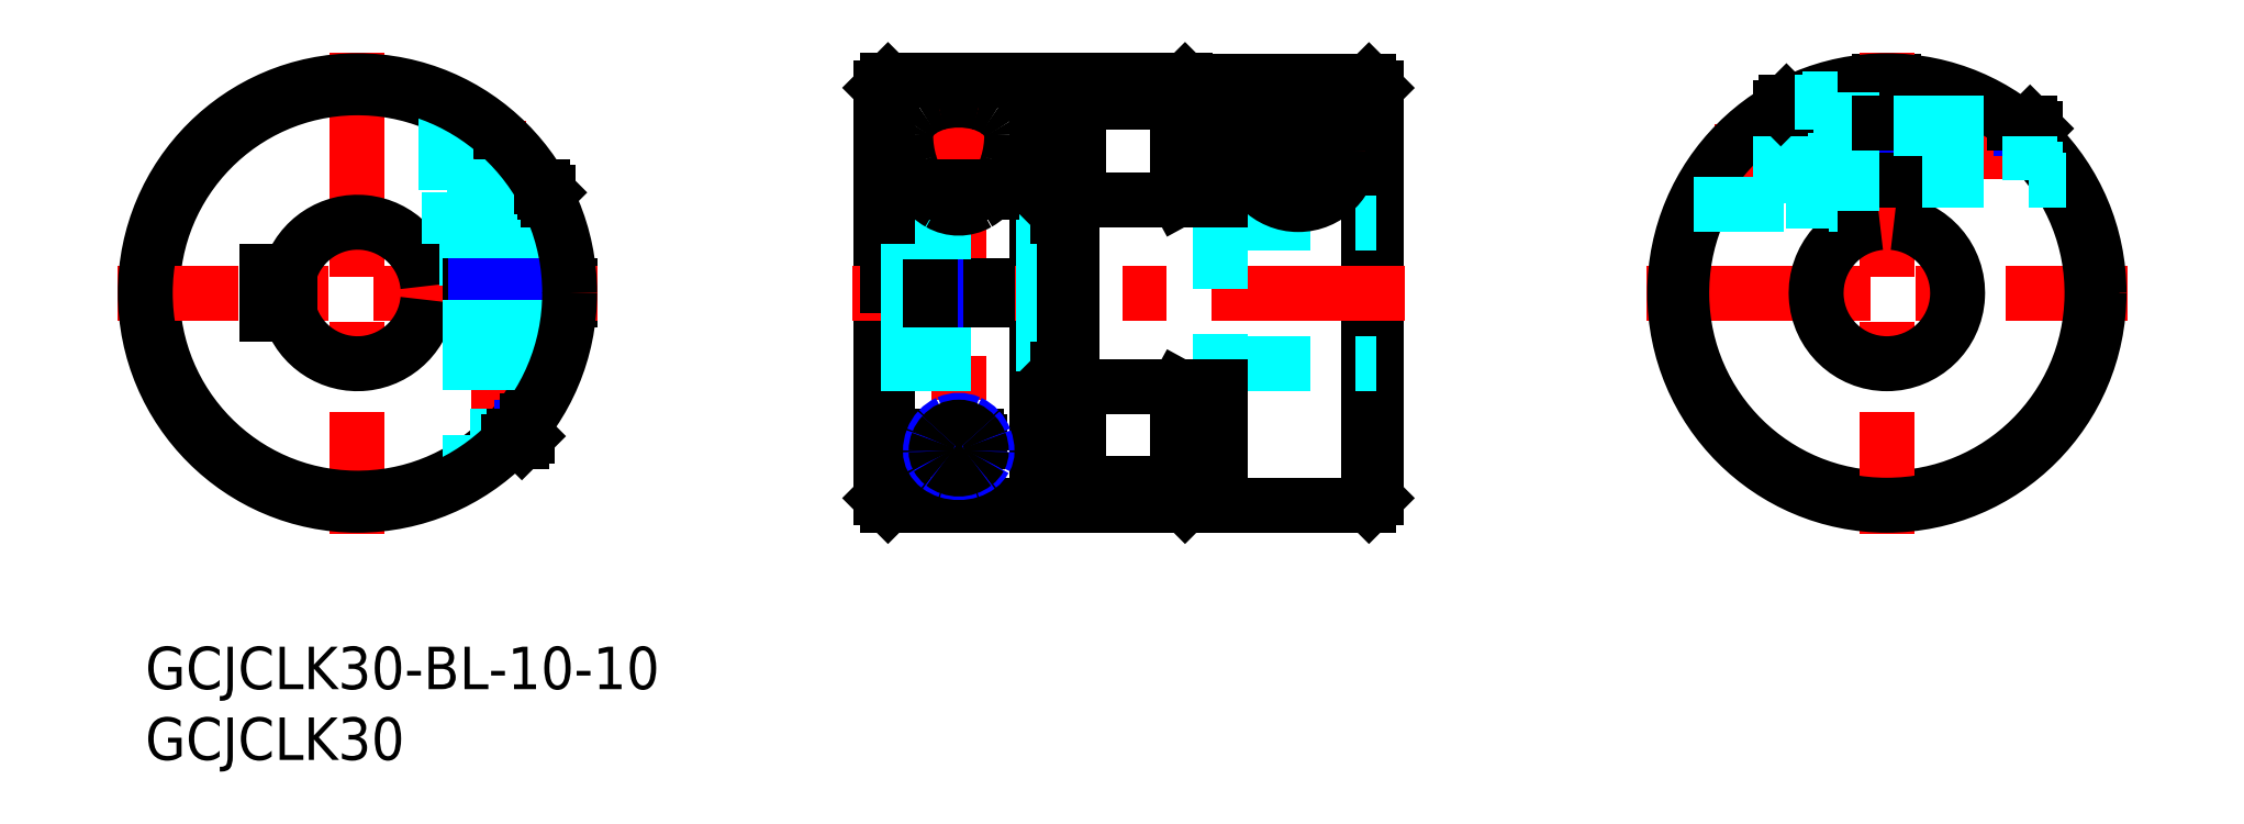
<metadata>
{"format":"dxf","ext":"dxf","renderer":"ezdxf+matplotlib","layout":"modelspace","background":"white","min_lineweight":24,"dpi":150}
</metadata>
<code>
0
SECTION
2
ENTITIES
0
INSERT
8
MSM_CONTINUOUS
2
*U5
10
0
20
0
30
0
0
INSERT
8
MSM_CONTINUOUS
2
*U6
10
0
20
0
30
0
0
LINE
8
MSM_CENTER
10
106.1
20
25
30
0
11
140.1
21
25
31
0
0
ARC
8
MSM_CONTINUOUS
10
123.1
20
25
30
0
40
14.5
50
91.98
51
88.02
0
LINE
8
MSM_CENTER
10
81.5
20
39.75
30
0
11
81.5
21
30.25
31
0
0
LINE
8
MSM_CONTINUOUS
10
76
20
10
30
0
11
76
21
18.39
31
0
0
LINE
8
MSM_CONTINUOUS
10
74.5
20
18.39
30
0
11
74.5
21
11
31
0
0
LINE
8
MSM_CONTINUOUS
10
63
20
38.47
30
0
11
63
21
11.53
31
0
0
LINE
8
MSM_CONTINUOUS
10
87
20
39.49
30
0
11
87
21
10.5
31
0
0
LINE
8
MSM_CONTINUOUS
10
86.5
20
39.99
30
0
11
86.5
21
10
31
0
0
LINE
8
MSM_CONTINUOUS
10
52.5
20
24.5
30
0
11
52.5
21
10
31
0
0
LINE
8
MSM_CONTINUOUS
10
52
20
39.5
30
0
11
52
21
10.5
31
0
0
LINE
8
MSM_CENTER
10
57.5
20
39.64
30
0
11
57.5
21
11.31
31
0
0
LINE
8
MSM_CONTINUOUS
10
52.5
20
10
30
0
11
73.5
21
10
31
0
0
LINE
8
MSM_CONTINUOUS
10
52
20
10.5
30
0
11
52.5
21
10
31
0
0
LINE
8
MSM_CONTINUOUS
10
56.28
20
14.88
30
0
11
58.73
21
14.88
31
0
0
LINE
8
MSM_CONTINUOUS
10
56.05
20
14.5
30
0
11
58.96
21
14.5
31
0
0
LINE
8
MSM_CONTINUOUS
10
86.5
20
10
30
0
11
76
21
10
31
0
0
LINE
8
MSM_CENTER
10
86.25
20
35
30
0
11
76.75
21
35
31
0
0
LINE
8
MSM_CONTINUOUS
10
63
20
11.53
30
0
11
73.5
21
11.53
31
0
0
LINE
8
MSM_CONTINUOUS
10
64.5
20
11.97
30
0
11
66
21
11.53
31
0
0
LINE
8
MSM_CONTINUOUS
10
73.5
20
11.53
30
0
11
74.5
21
11.77
31
0
0
LINE
8
MSM_CONTINUOUS
10
73.5
20
10
30
0
11
73.5
21
11.68
31
0
0
LINE
8
MSM_CONTINUOUS
10
73.5
20
10
30
0
11
74.5
21
11
31
0
0
LINE
8
MSM_CONTINUOUS
10
73
20
11.53
30
0
11
74.5
21
11.97
31
0
0
LINE
8
MSM_CONTINUOUS
10
87
20
10.5
30
0
11
86.5
21
10
31
0
0
LINE
8
MSM_DASHED
10
52
20
20
30
0
11
63
21
20
31
0
0
LINE
8
MSM_DASHED
10
52
20
30
30
0
11
63
21
30
31
0
0
LINE
8
MSM_CONTINUOUS
10
73.5
20
40
30
0
11
52.5
21
40
31
0
0
LINE
8
MSM_CONTINUOUS
10
52
20
25.5
30
0
11
63
21
25.5
31
0
0
LINE
8
MSM_CONTINUOUS
10
63
20
24.5
30
0
11
52
21
24.5
31
0
0
LINE
8
MSM_CENTER
10
50
20
25
30
0
11
89
21
25
31
0
0
LINE
8
MSM_CONTINUOUS
10
52.5
20
40
30
0
11
52.5
21
25.5
31
0
0
LINE
8
MSM_CONTINUOUS
10
54.86
20
32.5
30
0
11
60.15
21
32.5
31
0
0
LINE
8
MSM_CONTINUOUS
10
52.5
20
40
30
0
11
52
21
39.5
31
0
0
LINE
8
MSM_CONTINUOUS
10
73.5
20
40
30
0
11
73.5
21
38.32
31
0
0
LINE
8
MSM_CONTINUOUS
10
74.5
20
31.61
30
0
11
74.5
21
39
31
0
0
LINE
8
MSM_CONTINUOUS
10
76
20
31.61
30
0
11
76
21
39.99
31
0
0
LINE
8
MSM_DASHED
10
76
20
20
30
0
11
87
21
20
31
0
0
LINE
8
MSM_DASHED
10
76
20
29.97
30
0
11
87
21
29.97
31
0
0
LINE
8
MSM_DASHED
10
76
20
31.61
30
0
11
76
21
18.39
31
0
0
LINE
8
MSM_CONTINUOUS
10
65.5
20
31.61
30
0
11
65.5
21
18.39
31
0
0
LINE
8
MSM_CONTINUOUS
10
76
20
18.39
30
0
11
65.5
21
18.39
31
0
0
LINE
8
MSM_CONTINUOUS
10
64.5
20
17.58
30
0
11
66
21
18.39
31
0
0
LINE
8
MSM_CONTINUOUS
10
64.5
20
19.39
30
0
11
65.5
21
18.39
31
0
0
LINE
8
MSM_CONTINUOUS
10
63
20
17.5
30
0
11
64.5
21
17.5
31
0
0
LINE
8
MSM_CONTINUOUS
10
74.5
20
17.57
30
0
11
73
21
18.39
31
0
0
LINE
8
MSM_CONTINUOUS
10
63
20
38.47
30
0
11
73.5
21
38.47
31
0
0
LINE
8
MSM_CONTINUOUS
10
65.5
20
31.61
30
0
11
76
21
31.61
31
0
0
LINE
8
MSM_CONTINUOUS
10
64.5
20
38.03
30
0
11
64.5
21
11.97
31
0
0
LINE
8
MSM_CONTINUOUS
10
65.5
20
31.61
30
0
11
64.5
21
30.61
31
0
0
LINE
8
MSM_CONTINUOUS
10
64.5
20
32.42
30
0
11
66
21
31.61
31
0
0
LINE
8
MSM_CONTINUOUS
10
63
20
32.5
30
0
11
64.5
21
32.5
31
0
0
LINE
8
MSM_CONTINUOUS
10
64.5
20
38.03
30
0
11
66
21
38.47
31
0
0
LINE
8
MSM_CONTINUOUS
10
74.5
20
32.43
30
0
11
73
21
31.61
31
0
0
LINE
8
MSM_CONTINUOUS
10
73.5
20
38.47
30
0
11
74.5
21
38.23
31
0
0
LINE
8
MSM_CONTINUOUS
10
73
20
38.47
30
0
11
74.5
21
38.03
31
0
0
LINE
8
MSM_CONTINUOUS
10
76
20
39.99
30
0
11
86.5
21
39.99
31
0
0
LINE
8
MSM_CONTINUOUS
10
73.5
20
40
30
0
11
74.5
21
39
31
0
0
LINE
8
MSM_CONTINUOUS
10
86.5
20
39.99
30
0
11
87
21
39.49
31
0
0
LINE
8
MSM_CONTINUOUS
10
123.6
20
29.97
30
0
11
123.6
21
39.99
31
0
0
LINE
8
MSM_CONTINUOUS
10
122.6
20
39.99
30
0
11
122.6
21
29.97
31
0
0
LINE
8
MSM_CENTER
10
123.1
20
42
30
0
11
123.1
21
8
31
0
0
ARC
8
MSM_CONTINUOUS
10
55.4
20
36.18
30
0
40
1.645
50
147.7
51
180
0
ARC
8
MSM_CONTINUOUS
10
56.41
20
35.54
30
0
40
2.837
50
123.2
51
147.7
0
ARC
8
MSM_CONTINUOUS
10
57.07
20
34.53
30
0
40
4.047
50
105.2
51
123.2
0
ARC
8
MSM_CONTINUOUS
10
57.94
20
34.53
30
0
40
4.047
50
56.78
51
74.82
0
ARC
8
MSM_CONTINUOUS
10
58.6
20
35.54
30
0
40
2.837
50
32.32
51
56.78
0
ARC
8
MSM_CONTINUOUS
10
59.61
20
36.18
30
0
40
1.645
50
360
51
32.32
0
ARC
8
MSM_CONTINUOUS
10
54.11
20
36.18
30
0
40
7.146
50
343.3
51
360
0
ARC
8
MSM_CONTINUOUS
10
55.78
20
35.68
30
0
40
5.404
50
324.1
51
343.3
0
ARC
8
MSM_CONTINUOUS
10
56.83
20
34.92
30
0
40
4.099
50
299.8
51
324.1
0
ARC
8
MSM_CONTINUOUS
10
57.5
20
33.75
30
0
40
2.751
50
240.2
51
299.8
0
ARC
8
MSM_CONTINUOUS
10
58.17
20
34.92
30
0
40
4.099
50
215.9
51
240.2
0
ARC
8
MSM_CONTINUOUS
10
59.23
20
35.68
30
0
40
5.404
50
196.7
51
215.9
0
ARC
8
MSM_CONTINUOUS
10
60.9
20
36.18
30
0
40
7.146
50
180
51
196.7
0
ARC
8
MSM_NARROW
10
57.43
20
14
30
0
40
2.021
50
42.53
51
65.7
0
ARC
8
MSM_NARROW
10
57.31
20
13.89
30
0
40
2.178
50
20.8
51
42.53
0
ARC
8
MSM_NARROW
10
57.13
20
13.82
30
0
40
2.373
50
0
51
20.8
0
ARC
8
MSM_NARROW
10
58.35
20
13.82
30
0
40
1.151
50
331.2
51
0.0001451
0
ARC
8
MSM_NARROW
10
57.94
20
14.04
30
0
40
1.617
50
307
51
331.2
0
ARC
8
MSM_NARROW
10
57.68
20
14.4
30
0
40
2.06
50
287.3
51
307
0
ARC
8
MSM_NARROW
10
57.33
20
14.4
30
0
40
2.06
50
233
51
252.7
0
ARC
8
MSM_NARROW
10
57.06
20
14.04
30
0
40
1.617
50
208.8
51
233
0
ARC
8
MSM_NARROW
10
56.65
20
13.82
30
0
40
1.151
50
180
51
208.8
0
ARC
8
MSM_NARROW
10
57.88
20
13.82
30
0
40
2.373
50
159.2
51
180
0
ARC
8
MSM_NARROW
10
57.7
20
13.89
30
0
40
2.178
50
137.5
51
159.2
0
ARC
8
MSM_NARROW
10
57.58
20
14
30
0
40
2.021
50
114.3
51
137.5
0
ARC
8
MSM_CONTINUOUS
10
56.86
20
13.82
30
0
40
0.9584
50
180
51
208.3
0
ARC
8
MSM_CONTINUOUS
10
57.17
20
13.99
30
0
40
1.309
50
208.3
51
232.4
0
ARC
8
MSM_CONTINUOUS
10
57.84
20
13.99
30
0
40
1.309
50
307.6
51
331.7
0
ARC
8
MSM_CONTINUOUS
10
58.15
20
13.82
30
0
40
0.9584
50
331.7
51
360
0
ARC
8
MSM_CONTINUOUS
10
57.4
20
13.82
30
0
40
1.707
50
1.244e-05
51
21.85
0
ARC
8
MSM_CONTINUOUS
10
57.45
20
13.84
30
0
40
1.651
50
21.85
51
44.07
0
ARC
8
MSM_CONTINUOUS
10
57.56
20
13.84
30
0
40
1.651
50
135.9
51
158.2
0
ARC
8
MSM_CONTINUOUS
10
57.61
20
13.82
30
0
40
1.707
50
158.2
51
180
0
LINE
8
MSM_CENTER
10
15
20
42
30
0
11
15
21
8
31
0
0
LINE
8
MSM_CENTER
10
25
20
37.18
30
0
11
25
21
12.82
31
0
0
ARC
8
MSM_CONTINUOUS
10
15
20
25
30
0
40
14.5
50
1.976
51
358
0
LINE
8
MSM_CONTINUOUS
10
19.97
20
24.5
30
0
11
29.99
21
24.5
31
0
0
LINE
8
MSM_CONTINUOUS
10
29.99
20
25.5
30
0
11
19.97
21
25.5
31
0
0
LINE
8
MSM_CENTER
10
32
20
25
30
0
11
-2
21
25
31
0
0
LINE
8
MSM_DASHED
10
21.25
20
38.64
30
0
11
21.25
21
28.5
31
0
0
ARC
8
MSM_CONTINUOUS
10
15
20
25
30
0
40
5
50
197.5
51
354.3
0
ARC
8
MSM_CONTINUOUS
10
15
20
25
30
0
40
5
50
5.739
51
162.5
0
LINE
8
MSM_CONTINUOUS
10
10.23
20
26.5
30
0
11
8.6
21
26.5
31
0
0
LINE
8
MSM_CONTINUOUS
10
8.6
20
23.5
30
0
11
10.23
21
23.5
31
0
0
ARC
8
MSM_CONTINUOUS
10
123.1
20
25
30
0
40
5
50
95.74
51
84.26
0
CIRCLE
8
MSM_CONTINUOUS
10
81.5
20
35
30
0
40
1.732
0
CIRCLE
8
MSM_CONTINUOUS
10
81.5
20
35
30
0
40
3.1
0
CIRCLE
8
MSM_CONTINUOUS
10
81.5
20
35
30
0
40
3.5
0
LINE
8
MSM_CONTINUOUS
10
83
20
35.87
30
0
11
81.5
21
36.73
31
0
0
LINE
8
MSM_CONTINUOUS
10
81.5
20
36.73
30
0
11
80
21
35.87
31
0
0
LINE
8
MSM_CONTINUOUS
10
80
20
35.87
30
0
11
80
21
34.13
31
0
0
LINE
8
MSM_CONTINUOUS
10
80
20
34.13
30
0
11
81.5
21
33.27
31
0
0
LINE
8
MSM_CONTINUOUS
10
81.5
20
33.27
30
0
11
83
21
34.13
31
0
0
LINE
8
MSM_CONTINUOUS
10
83
20
34.13
30
0
11
83
21
35.87
31
0
0
CIRCLE
8
MSM_CONTINUOUS
10
81.5
20
35
30
0
40
3.75
0
LINE
8
MSM_CONTINUOUS
10
55.19
20
32.1
30
0
11
59.81
21
32.1
31
0
0
LINE
8
MSM_CENTER
10
110.9
20
35
30
0
11
135.3
21
35
31
0
0
ARC
8
MSM_CONTINUOUS
10
57.5
20
32.93
30
0
40
5.707
50
74.82
51
105.2
0
ARC
8
MSM_NARROW
10
57.5
20
14.16
30
0
40
1.839
50
65.7
51
114.3
0
ARC
8
MSM_NARROW
10
57.5
20
14.95
30
0
40
2.643
50
252.7
51
287.3
0
LINE
8
MSM_CONTINUOUS
10
66
20
38.47
30
0
11
66
21
31.61
31
0
0
LINE
8
MSM_CONTINUOUS
10
66
20
18.39
30
0
11
66
21
11.53
31
0
0
LINE
8
MSM_CONTINUOUS
10
73
20
38.47
30
0
11
73
21
31.61
31
0
0
LINE
8
MSM_CONTINUOUS
10
73
20
18.39
30
0
11
73
21
11.53
31
0
0
LINE
8
MSM_DASHED
10
52
20
26.5
30
0
11
63
21
26.5
31
0
0
LINE
8
MSM_DASHED
10
52
20
23.5
30
0
11
63
21
23.5
31
0
0
ARC
8
MSM_CONTINUOUS
10
57.5
20
14.04
30
0
40
1.478
50
40.03
51
140
0
ARC
8
MSM_CONTINUOUS
10
57.5
20
14.39
30
0
40
1.836
50
232
51
308
0
LINE
8
MSM_DASHED
10
21.25
20
28.5
30
0
11
28.75
21
28.5
31
0
0
LINE
8
MSM_DASHED
10
28.75
20
28.5
30
0
11
28.75
21
30.99
31
0
0
LINE
8
MSM_DASHED
10
22.75
20
28.5
30
0
11
22.75
21
25.5
31
0
0
LINE
8
MSM_DASHED
10
27.25
20
28.5
30
0
11
27.25
21
25.5
31
0
0
LINE
8
MSM_DASHED
10
23.27
20
32.5
30
0
11
23.27
21
30.5
31
0
0
LINE
8
MSM_DASHED
10
24.13
20
32.5
30
0
11
24.13
21
30.5
31
0
0
LINE
8
MSM_DASHED
10
23.27
20
30.5
30
0
11
25
21
29.5
31
0
0
LINE
8
MSM_DASHED
10
26.73
20
32.5
30
0
11
26.73
21
30.5
31
0
0
LINE
8
MSM_DASHED
10
25.87
20
32.5
30
0
11
25.87
21
30.5
31
0
0
LINE
8
MSM_DASHED
10
26.73
20
30.5
30
0
11
25
21
29.5
31
0
0
LINE
8
MSM_DASHED
10
23
20
28.5
30
0
11
23.38
21
27.84
31
0
0
LINE
8
MSM_DASHED
10
23.27
20
30.5
30
0
11
26.73
21
30.5
31
0
0
LINE
8
MSM_DASHED
10
27
20
28.5
30
0
11
26.62
21
27.84
31
0
0
LINE
8
MSM_DASHED
10
23
20
14.88
30
0
11
26.07
21
14.88
31
0
0
LINE
8
MSM_DASHED
10
28.21
20
32.1
30
0
11
21.5
21
32.1
31
0
0
LINE
8
MSM_CONTINUOUS
10
28.1
20
32.5
30
0
11
28.5
21
32.1
31
0
0
LINE
8
MSM_DASHED
10
21.5
20
32.1
30
0
11
21.9
21
32.5
31
0
0
LINE
8
MSM_DASHED
10
21.5
20
32.1
30
0
11
21.5
21
28.5
31
0
0
LINE
8
MSM_DASHED
10
28.5
20
31.54
30
0
11
28.5
21
28.5
31
0
0
LINE
8
MSM_DASHED
10
27
20
27.84
30
0
11
23
21
27.84
31
0
0
LINE
8
MSM_DASHED
10
23.38
20
14.5
30
0
11
25.71
21
14.5
31
0
0
LINE
8
MSM_DASHED
10
27.99
20
32.5
30
0
11
21.9
21
32.5
31
0
0
LINE
8
MSM_CONTINUOUS
10
26.62
20
14.5
30
0
11
27
21
14.88
31
0
0
LINE
8
MSM_DASHED
10
23
20
14.88
30
0
11
23.38
21
14.5
31
0
0
LINE
8
MSM_DASHED
10
23.38
20
27.84
30
0
11
23.38
21
25.5
31
0
0
LINE
8
MSM_DASHED
10
26.62
20
27.84
30
0
11
26.62
21
25.5
31
0
0
LINE
8
MSM_DASHED
10
23
20
28.5
30
0
11
23
21
25.5
31
0
0
LINE
8
MSM_DASHED
10
27
20
28.5
30
0
11
27
21
25.5
31
0
0
LINE
8
MSM_CONTINUOUS
10
28.5
20
31.54
30
0
11
28.5
21
32.1
31
0
0
LINE
8
MSM_CONTINUOUS
10
28.5
20
32.1
30
0
11
28.21
21
32.1
31
0
0
LINE
8
MSM_CONTINUOUS
10
27.99
20
32.5
30
0
11
28.1
21
32.5
31
0
0
LINE
8
MSM_CONTINUOUS
10
27
20
25.5
30
0
11
27
21
24.48
31
0
0
LINE
8
MSM_NARROW
10
26.62
20
25.5
30
0
11
26.62
21
24.5
31
0
0
LINE
8
MSM_CONTINUOUS
10
23
20
25.5
30
0
11
23
21
24.48
31
0
0
LINE
8
MSM_NARROW
10
23.38
20
25.5
30
0
11
23.38
21
24.5
31
0
0
LINE
8
MSM_DASHED
10
27
20
24.5
30
0
11
27
21
16
31
0
0
LINE
8
MSM_DASHED
10
26.62
20
24.5
30
0
11
26.62
21
15.52
31
0
0
LINE
8
MSM_DASHED
10
23.38
20
24.5
30
0
11
23.38
21
12.56
31
0
0
LINE
8
MSM_DASHED
10
23
20
24.5
30
0
11
23
21
12.31
31
0
0
LINE
8
MSM_NARROW
10
26.62
20
15.52
30
0
11
26.62
21
14.52
31
0
0
LINE
8
MSM_CONTINUOUS
10
27
20
16
30
0
11
27
21
14.88
31
0
0
LINE
8
MSM_CONTINUOUS
10
26.07
20
14.88
30
0
11
27
21
14.88
31
0
0
LINE
8
MSM_CONTINUOUS
10
25.71
20
14.5
30
0
11
26.62
21
14.5
31
0
0
LINE
8
MSM_NARROW
10
59.12
20
25.47
30
0
11
59.12
21
24.47
31
0
0
LINE
8
MSM_CONTINUOUS
10
59.5
20
25.47
30
0
11
59.5
21
24.47
31
0
0
LINE
8
MSM_NARROW
10
55.88
20
25.47
30
0
11
55.88
21
24.47
31
0
0
LINE
8
MSM_CONTINUOUS
10
55.5
20
25.47
30
0
11
55.5
21
24.47
31
0
0
CIRCLE
8
MSM_CONTINUOUS
10
15
20
25
30
0
40
15
0
CIRCLE
8
MSM_CONTINUOUS
10
123.1
20
25
30
0
40
15
0
LINE
8
MSM_DASHED
10
109.5
20
31.25
30
0
11
119.6
21
31.25
31
0
0
LINE
8
MSM_DASHED
10
119.6
20
31.25
30
0
11
119.6
21
38.75
31
0
0
LINE
8
MSM_DASHED
10
116
20
31.5
30
0
11
115.6
21
31.9
31
0
0
LINE
8
MSM_DASHED
10
116
20
31.5
30
0
11
119.6
21
31.5
31
0
0
LINE
8
MSM_DASHED
10
115.6
20
37.99
30
0
11
115.6
21
31.9
31
0
0
LINE
8
MSM_DASHED
10
116
20
38.21
30
0
11
116
21
31.5
31
0
0
LINE
8
MSM_DASHED
10
119.6
20
38.75
30
0
11
117.1
21
38.75
31
0
0
LINE
8
MSM_DASHED
10
119.6
20
32.75
30
0
11
122.6
21
32.75
31
0
0
LINE
8
MSM_DASHED
10
119.6
20
37.25
30
0
11
122.6
21
37.25
31
0
0
LINE
8
MSM_DASHED
10
115.6
20
33.27
30
0
11
117.6
21
33.27
31
0
0
LINE
8
MSM_DASHED
10
115.6
20
34.13
30
0
11
117.6
21
34.13
31
0
0
LINE
8
MSM_DASHED
10
117.6
20
33.27
30
0
11
118.6
21
35
31
0
0
LINE
8
MSM_DASHED
10
115.6
20
36.73
30
0
11
117.6
21
36.73
31
0
0
LINE
8
MSM_DASHED
10
115.6
20
35.87
30
0
11
117.6
21
35.87
31
0
0
LINE
8
MSM_DASHED
10
117.6
20
36.73
30
0
11
118.6
21
35
31
0
0
LINE
8
MSM_DASHED
10
119.6
20
33
30
0
11
120.3
21
33.38
31
0
0
LINE
8
MSM_DASHED
10
117.6
20
33.27
30
0
11
117.6
21
36.73
31
0
0
LINE
8
MSM_DASHED
10
119.6
20
37
30
0
11
120.3
21
36.62
31
0
0
LINE
8
MSM_CONTINUOUS
10
115.6
20
38.1
30
0
11
116
21
38.5
31
0
0
LINE
8
MSM_DASHED
10
120.3
20
37
30
0
11
120.3
21
33
31
0
0
LINE
8
MSM_CONTINUOUS
10
133.6
20
36.62
30
0
11
133.2
21
37
31
0
0
LINE
8
MSM_DASHED
10
133.2
20
33
30
0
11
133.6
21
33.38
31
0
0
LINE
8
MSM_CONTINUOUS
10
116.6
20
38.5
30
0
11
116
21
38.5
31
0
0
LINE
8
MSM_CONTINUOUS
10
116
20
38.5
30
0
11
116
21
38.21
31
0
0
LINE
8
MSM_CONTINUOUS
10
115.6
20
37.99
30
0
11
115.6
21
38.1
31
0
0
LINE
8
MSM_DASHED
10
116.6
20
38.5
30
0
11
119.6
21
38.5
31
0
0
LINE
8
MSM_NARROW
10
122.6
20
36.62
30
0
11
123.6
21
36.62
31
0
0
LINE
8
MSM_NARROW
10
122.6
20
33.38
30
0
11
123.6
21
33.38
31
0
0
LINE
8
MSM_DASHED
10
119.6
20
37
30
0
11
122.6
21
37
31
0
0
LINE
8
MSM_DASHED
10
120.3
20
36.62
30
0
11
122.6
21
36.62
31
0
0
LINE
8
MSM_DASHED
10
123.6
20
33.38
30
0
11
135.6
21
33.38
31
0
0
LINE
8
MSM_DASHED
10
120.3
20
33.38
30
0
11
122.6
21
33.38
31
0
0
LINE
8
MSM_DASHED
10
123.6
20
33
30
0
11
135.8
21
33
31
0
0
LINE
8
MSM_CONTINUOUS
10
122.6
20
33
30
0
11
123.6
21
33
31
0
0
LINE
8
MSM_DASHED
10
119.6
20
33
30
0
11
122.6
21
33
31
0
0
LINE
8
MSM_CONTINUOUS
10
122.6
20
37
30
0
11
123.6
21
37
31
0
0
LINE
8
MSM_NARROW
10
132.6
20
36.62
30
0
11
133.6
21
36.62
31
0
0
LINE
8
MSM_CONTINUOUS
10
133.2
20
36.07
30
0
11
133.2
21
37
31
0
0
LINE
8
MSM_DASHED
10
123.6
20
36.62
30
0
11
132.6
21
36.62
31
0
0
LINE
8
MSM_DASHED
10
123.6
20
37
30
0
11
132.1
21
37
31
0
0
LINE
8
MSM_CONTINUOUS
10
133.6
20
35.71
30
0
11
133.6
21
36.62
31
0
0
LINE
8
MSM_CONTINUOUS
10
132.1
20
37
30
0
11
133.2
21
37
31
0
0
LINE
8
MSM_DASHED
10
133.6
20
33.38
30
0
11
133.6
21
35.71
31
0
0
LINE
8
MSM_DASHED
10
133.2
20
33
30
0
11
133.2
21
36.07
31
0
0
LINE
8
MSM_CONTINUOUS
10
8.6
20
23.5
30
0
11
8.6
21
26.5
31
0
0
ENDSEC
0
EOF

</code>
